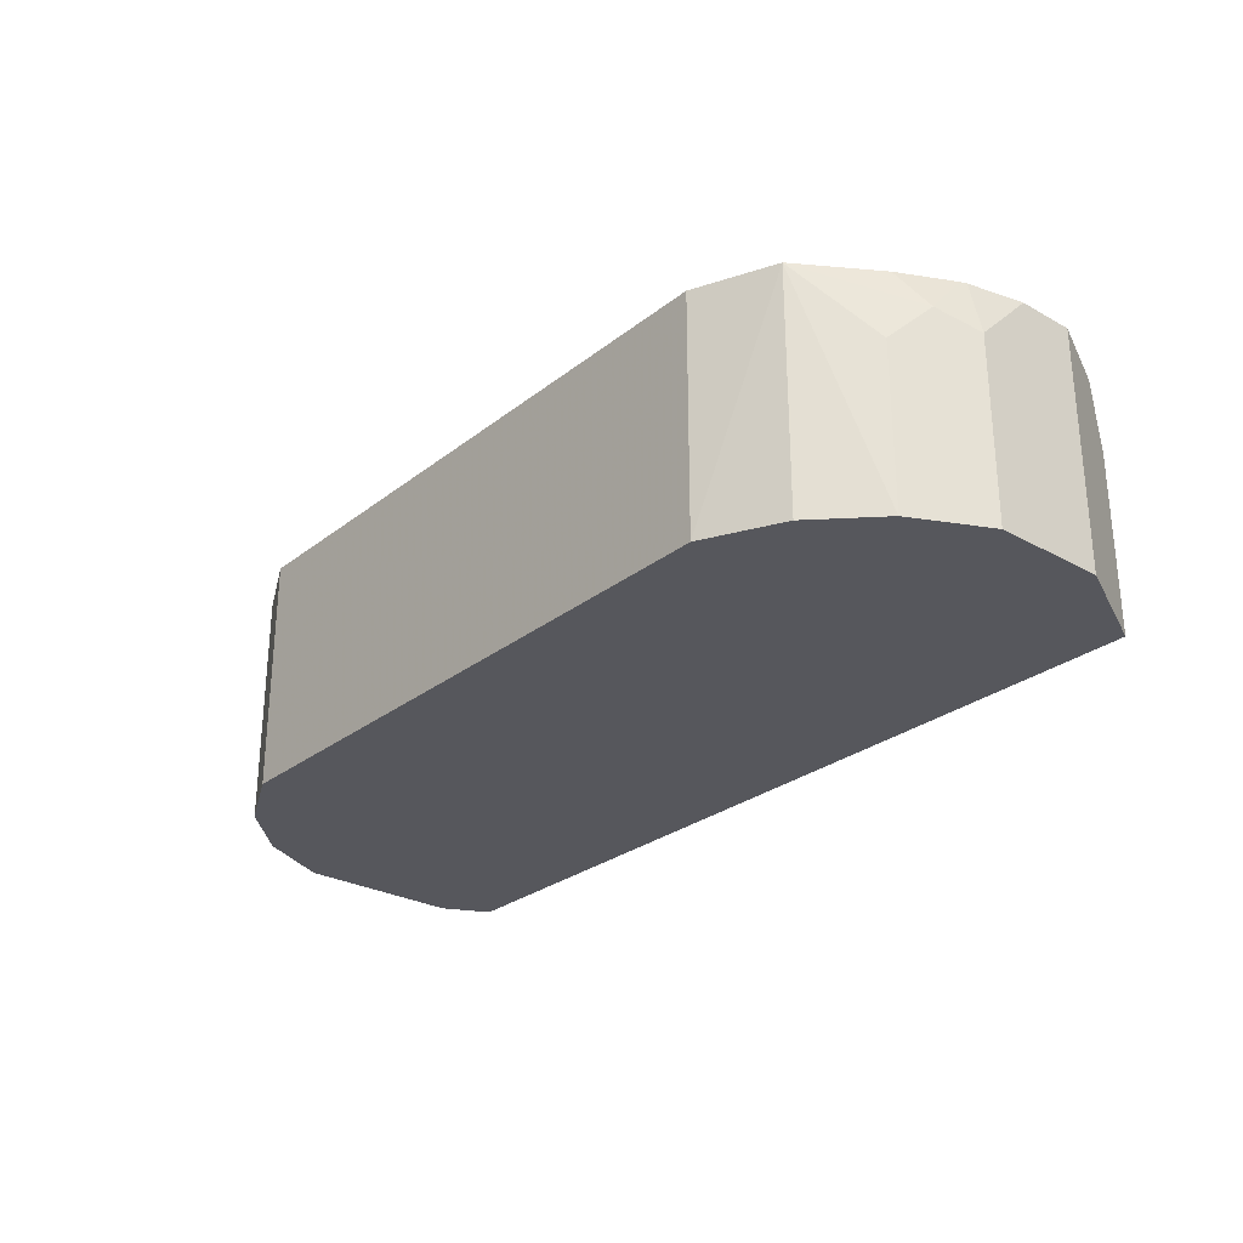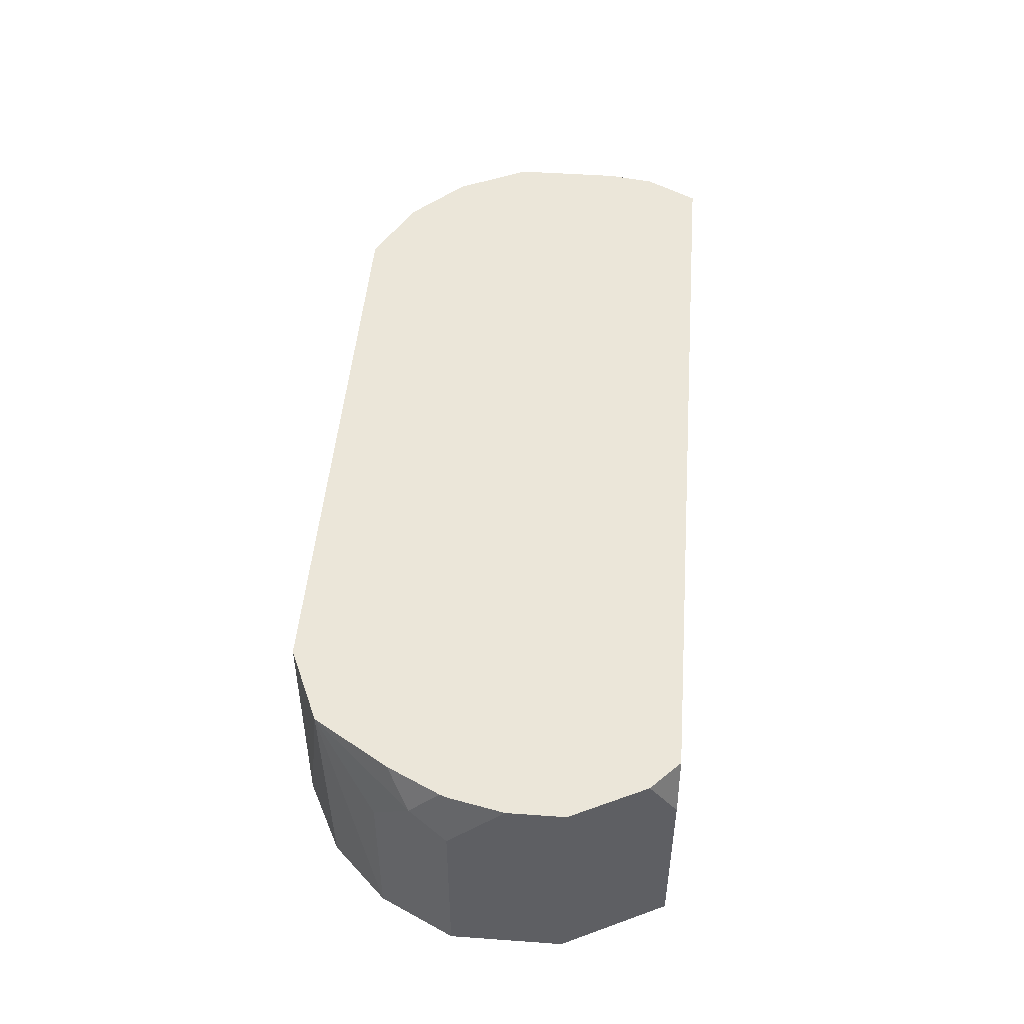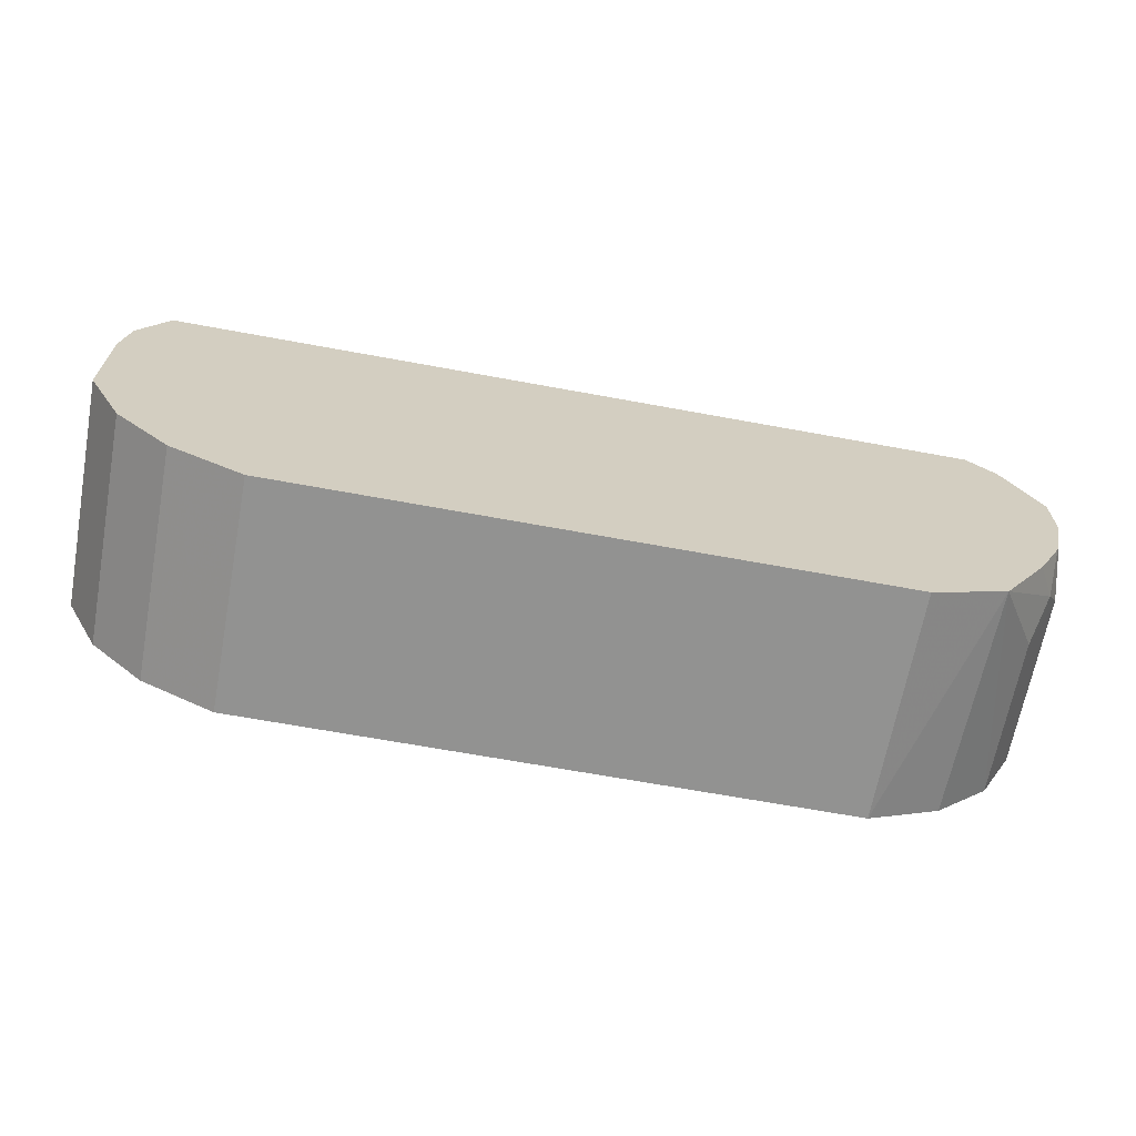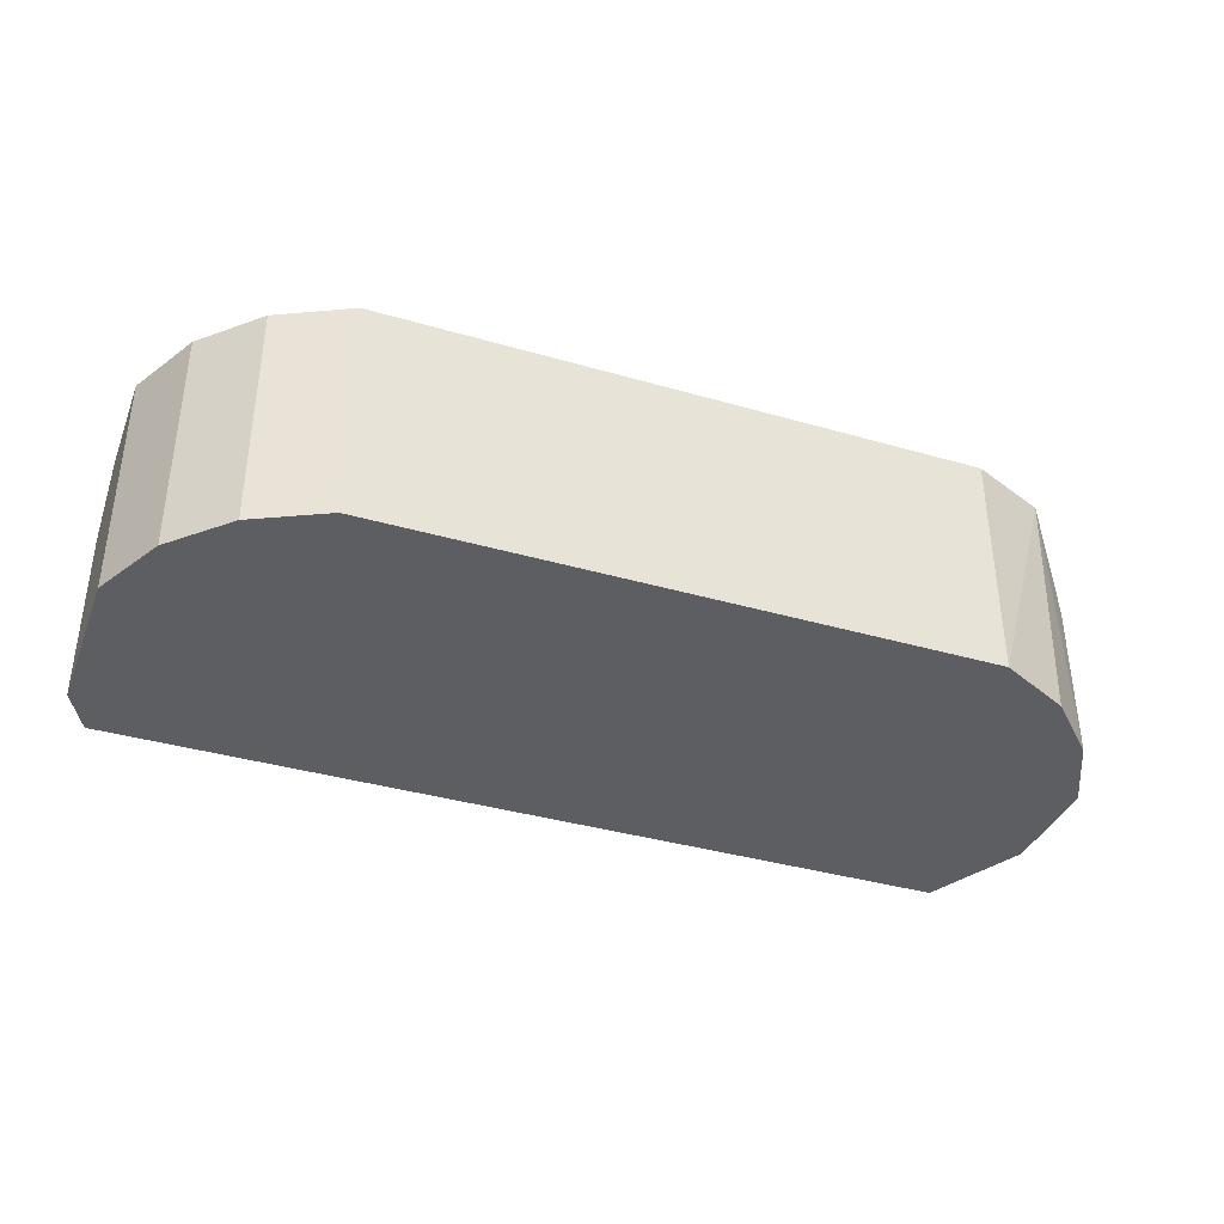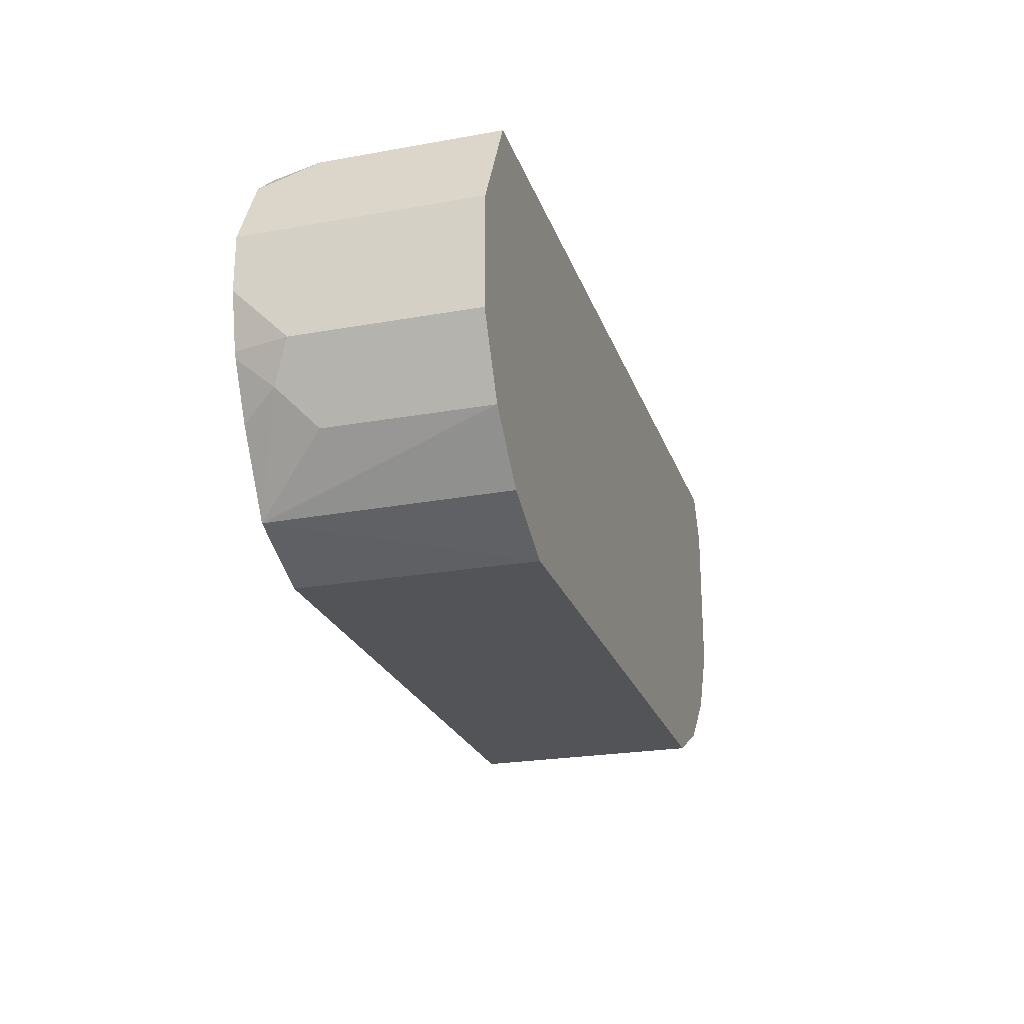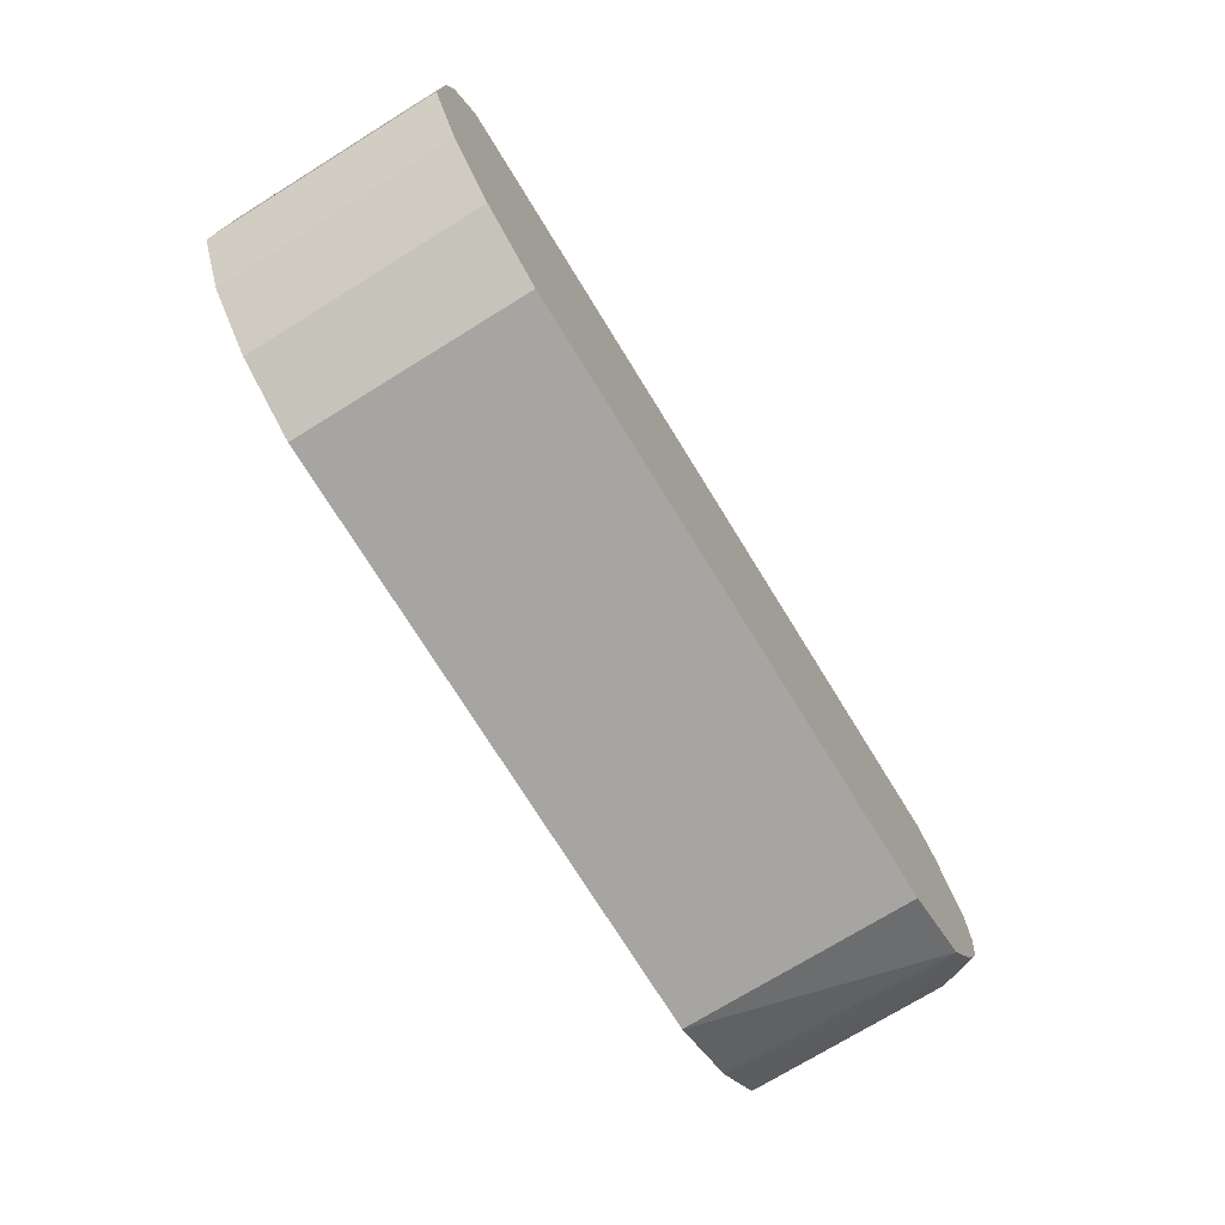
<metadata>
{"format":"obj","ext":"obj","renderer":"f3d","projection":"perspective","resolution":1024,"background":"white","views":[{"elev":-27.6,"azim":-130.3,"up":"+Y"},{"elev":48.0,"azim":-85.4,"up":"+Y"},{"elev":-66.3,"azim":169.5,"up":"+Z"},{"elev":-37.6,"azim":159.7,"up":"+Y"},{"elev":-23.6,"azim":-73.3,"up":"+Z"},{"elev":-73.6,"azim":121.7,"up":"+Z"}]}
</metadata>
<code>
v -0.5766 0.02445 -0.2563
v -0.6193 0.02445 -0.2349
v -0.6214 0.16 -0.237
v -0.5766 0.16 -0.2563
v -0.2243 0.02445 -0.2563
v -0.6514 0.02445 -0.2029
v -0.6514 0.1175 -0.2029
v -0.662 0.1388 -0.1815
v -0.6491 0.16 -0.1938
v -0.2243 0.16 -0.2563
v -0.1816 0.02445 -0.2349
v -0.6727 0.02445 -0.1602
v -0.6727 0.1281 -0.1602
v -0.6656 0.16 -0.1602
v -0.6643 0.16 -0.1637
v -0.1816 0.16 -0.2349
v -0.1495 0.02445 -0.2029
v -0.6727 0.02445 -0.09612
v -0.6727 0.16 -0.1283
v -0.1495 0.16 -0.2029
v -0.1414 0.02445 -0.1866
v -0.6646 0.02445 -0.07981
v -0.6727 0.16 -0.09612
v -0.1389 0.16 -0.1816
v -0.1282 0.16 -0.1603
v -0.1307 0.02445 -0.1652
v -0.6514 0.02445 -0.05341
v -0.6514 0.16 -0.05341
v -0.1282 0.16 -0.1602
v -0.1282 0.02445 -0.1602
v -0.6432 0.02445 -0.03712
v -0.6432 0.1281 -0.03712
v -0.6341 0.16 -0.03712
v -0.1282 0.16 -0.09612
v -0.1282 0.02445 -0.06409
v -0.1416 0.02445 -0.03712
v -0.1496 0.16 -0.03712
v -0.1282 0.1281 -0.06409
v -0.1324 0.16 -0.06834
v -0.1416 0.123 -0.03712
f 12 18 23
f 18 22 23
f 17 20 21
f 13 19 14
f 12 19 13
f 12 23 19
f 20 24 21
f 6 12 13
f 11 16 20
f 8 15 9
f 38 39 40
f 8 14 15
f 8 13 14
f 7 13 8
f 6 13 7
f 21 24 25
f 11 20 17
f 21 25 26
f 29 35 30
f 22 28 23
f 5 16 11
f 37 40 39
f 35 40 36
f 35 38 40
f 34 39 38
f 31 33 32
f 31 37 33
f 22 27 28
f 31 40 37
f 29 38 35
f 29 34 38
f 28 32 33
f 27 32 28
f 27 31 32
f 25 30 26
f 25 29 30
f 31 36 40
f 5 10 16
f 3 39 34
f 3 16 10
f 1 22 18
f 1 27 22
f 1 31 27
f 1 36 31
f 1 35 36
f 1 30 35
f 1 26 30
f 1 17 21
f 1 11 17
f 1 5 11
f 1 10 5
f 1 4 10
f 1 3 4
f 1 2 3
f 3 10 4
f 1 18 12
f 1 12 6
f 1 21 26
f 2 6 3
f 1 6 2
f 3 24 20
f 3 25 24
f 3 29 25
f 3 37 39
f 3 33 37
f 3 28 33
f 3 34 29
f 3 20 16
f 3 19 23
f 3 14 19
f 3 15 14
f 3 9 15
f 3 8 9
f 3 7 8
f 3 23 28
f 3 6 7

</code>
